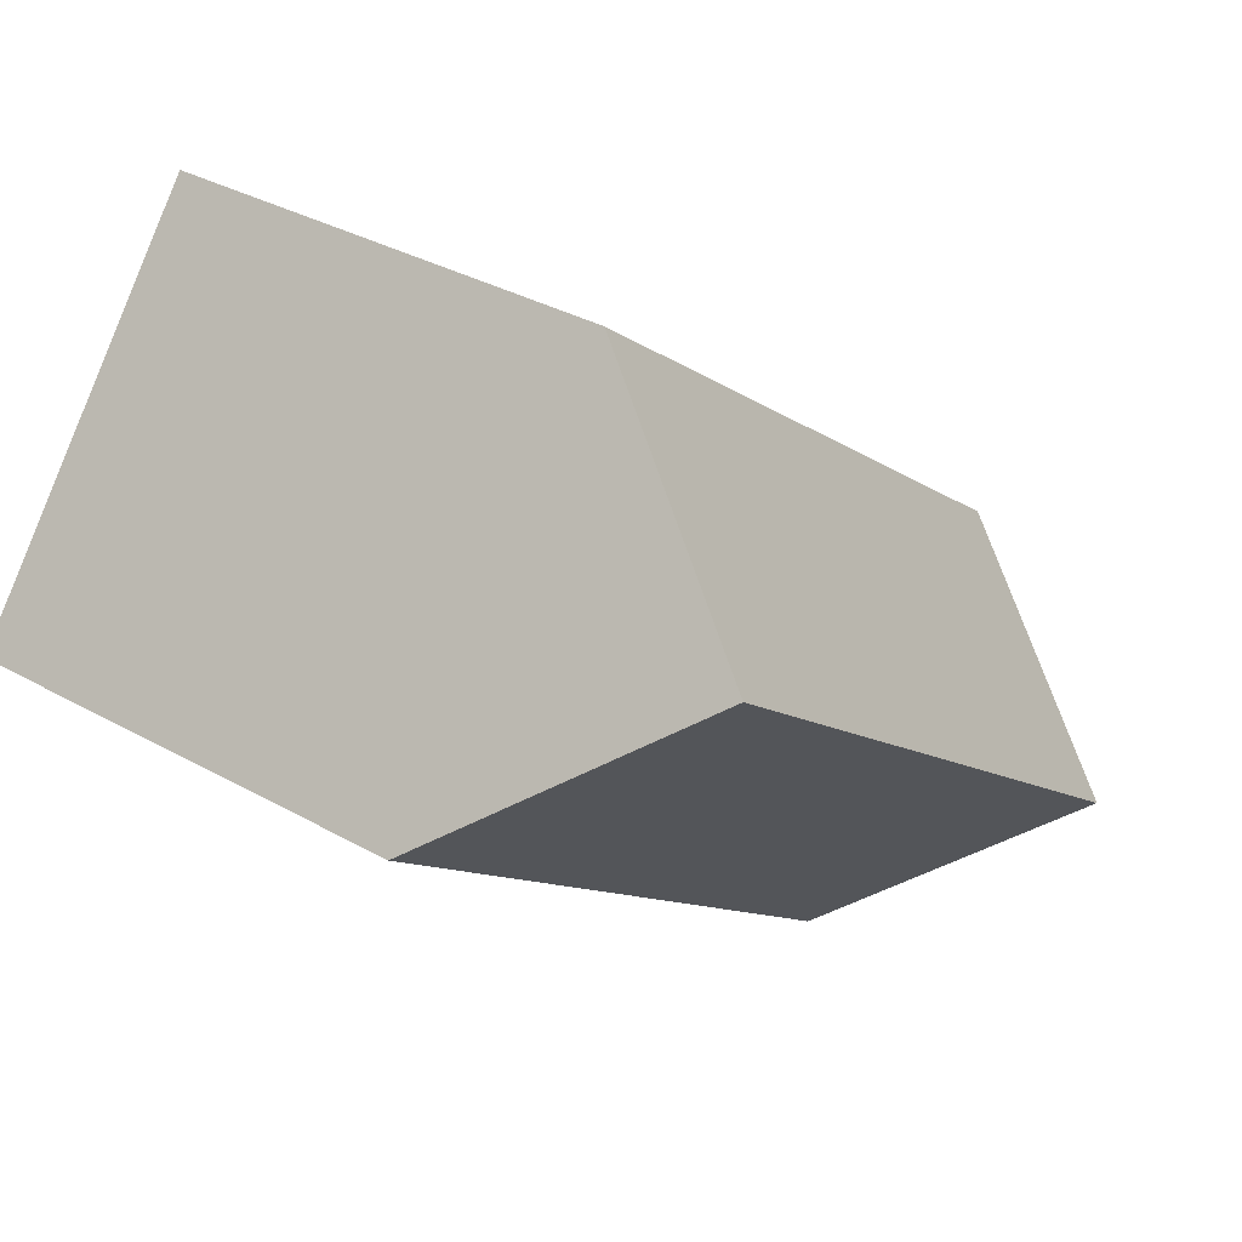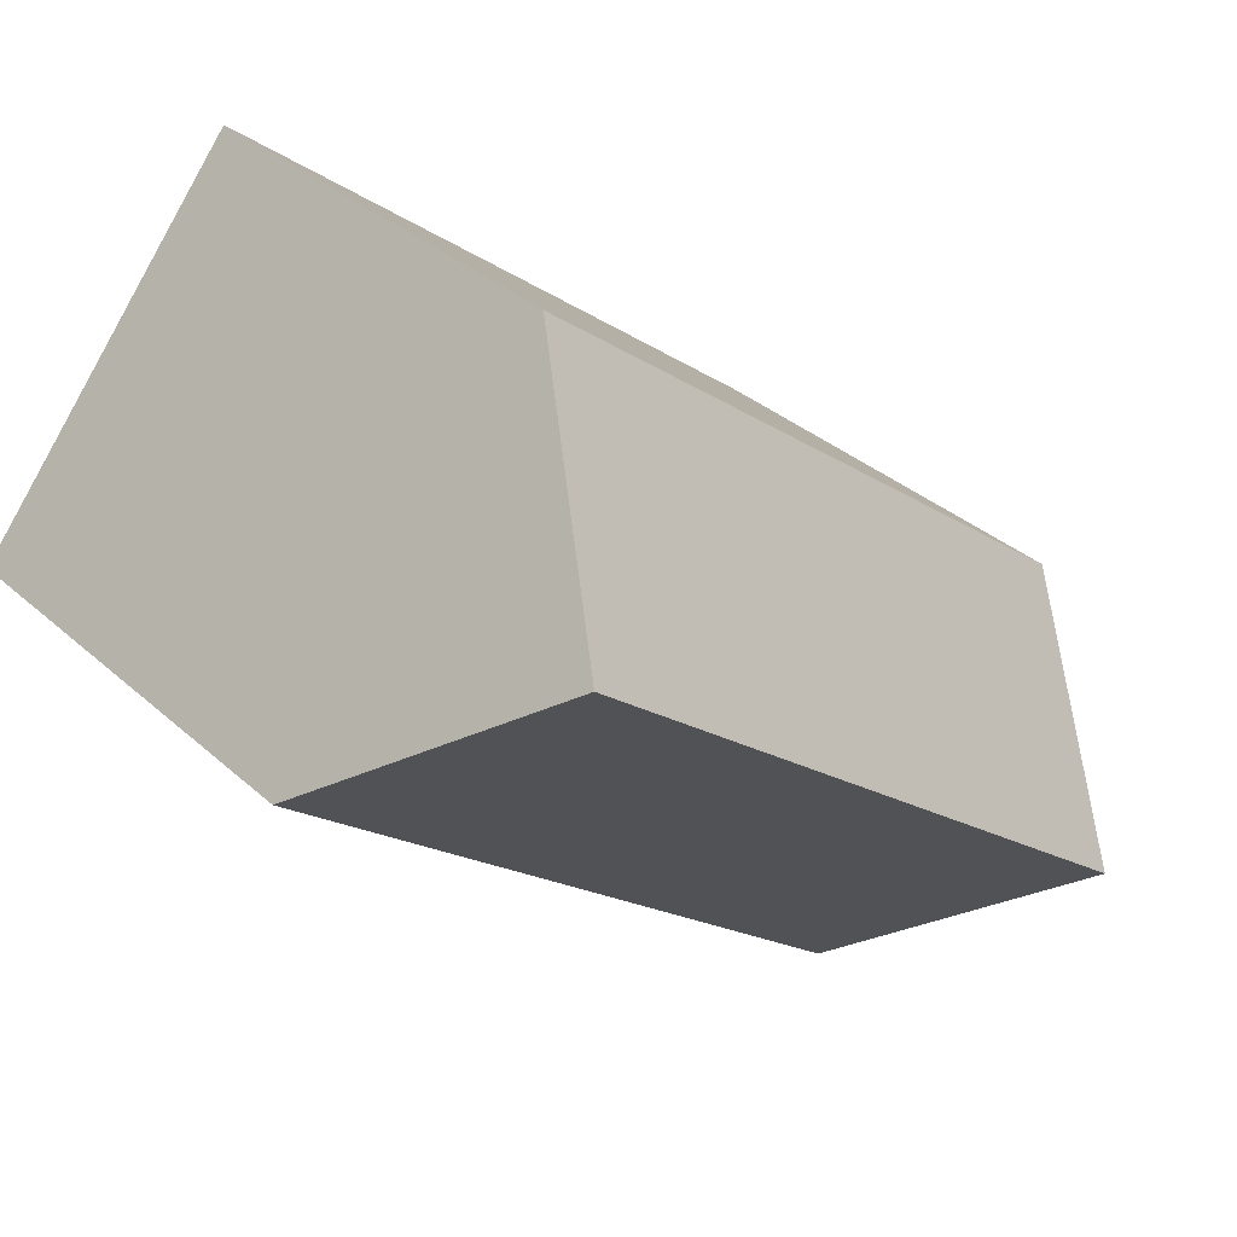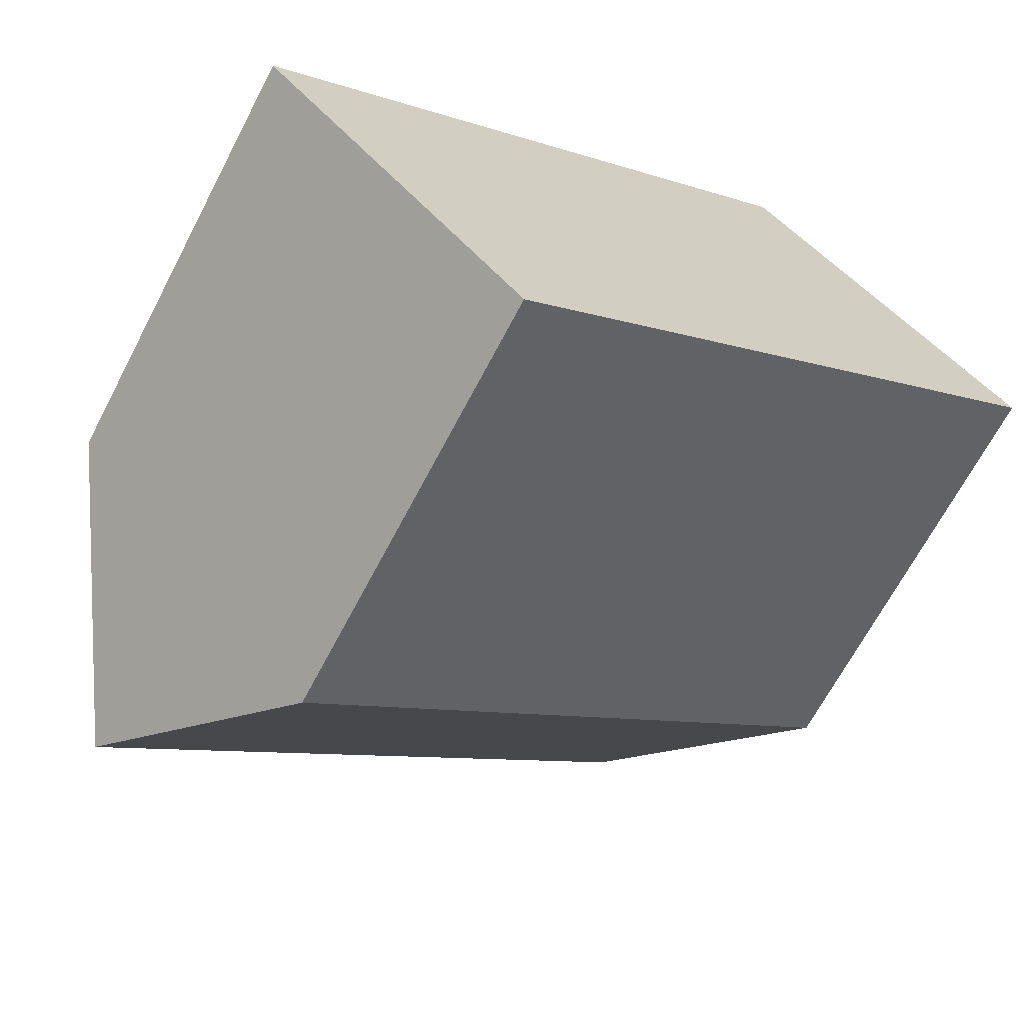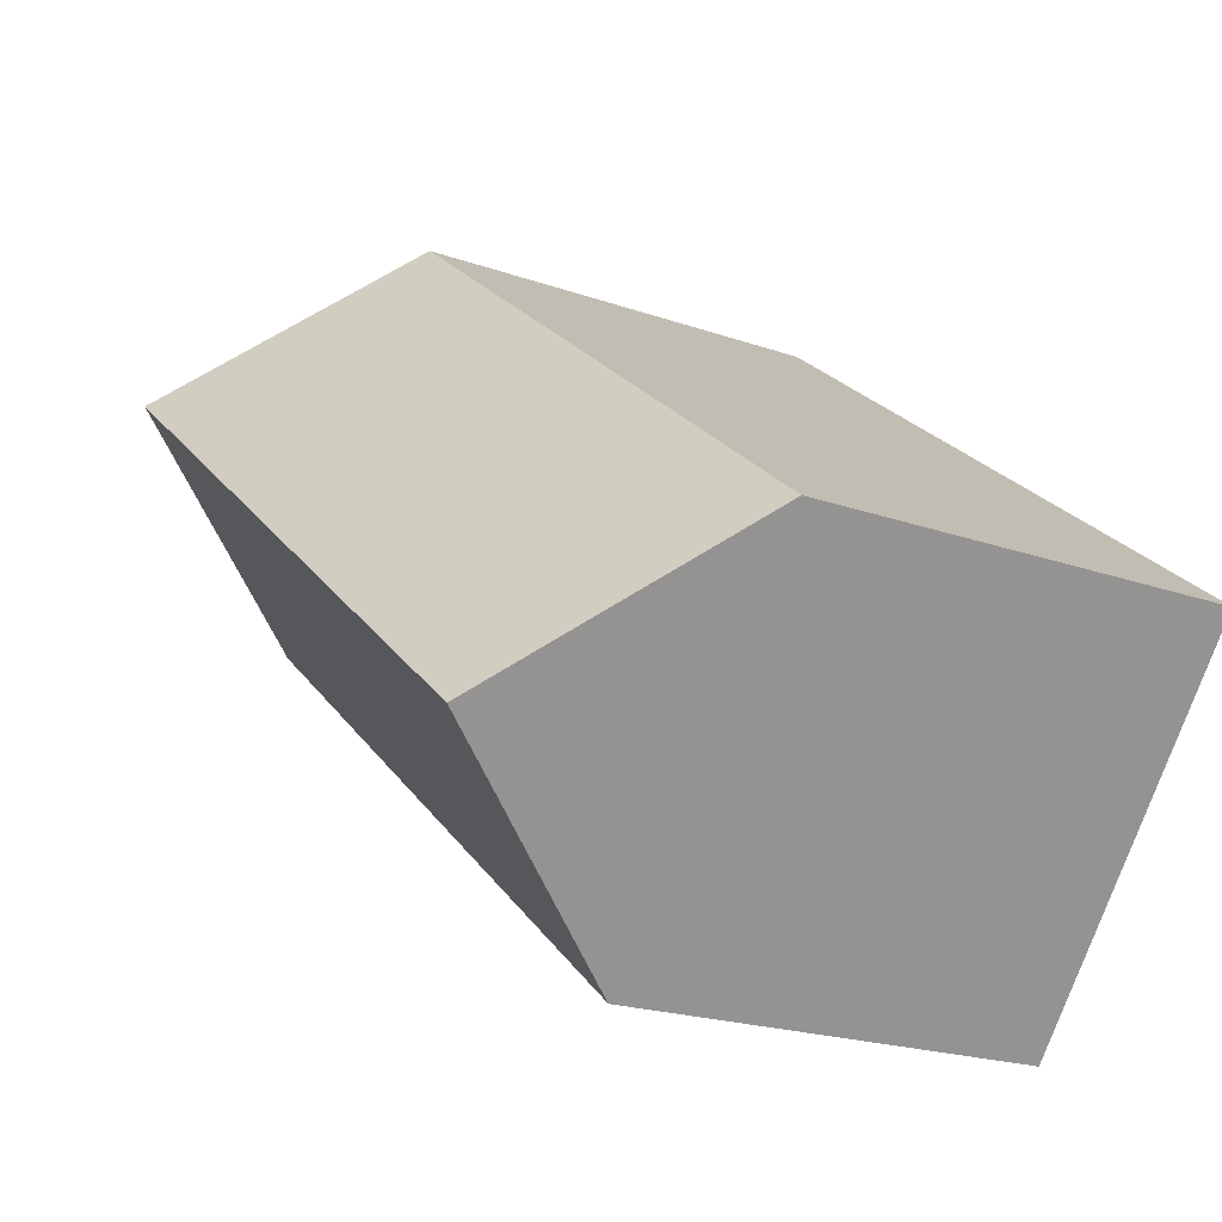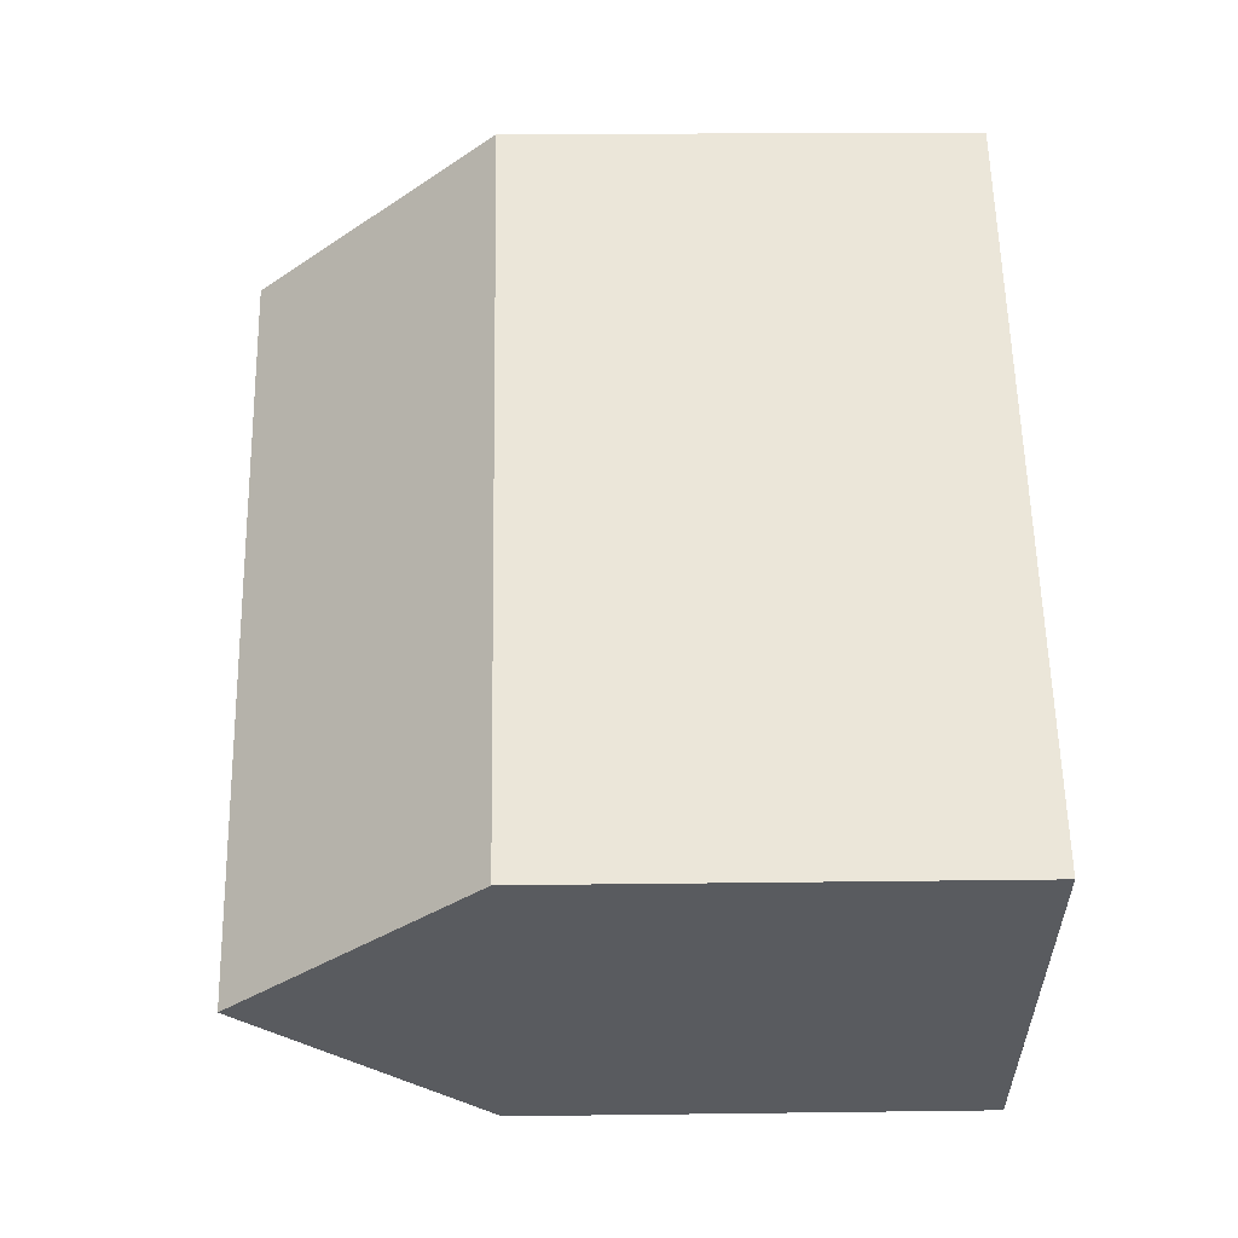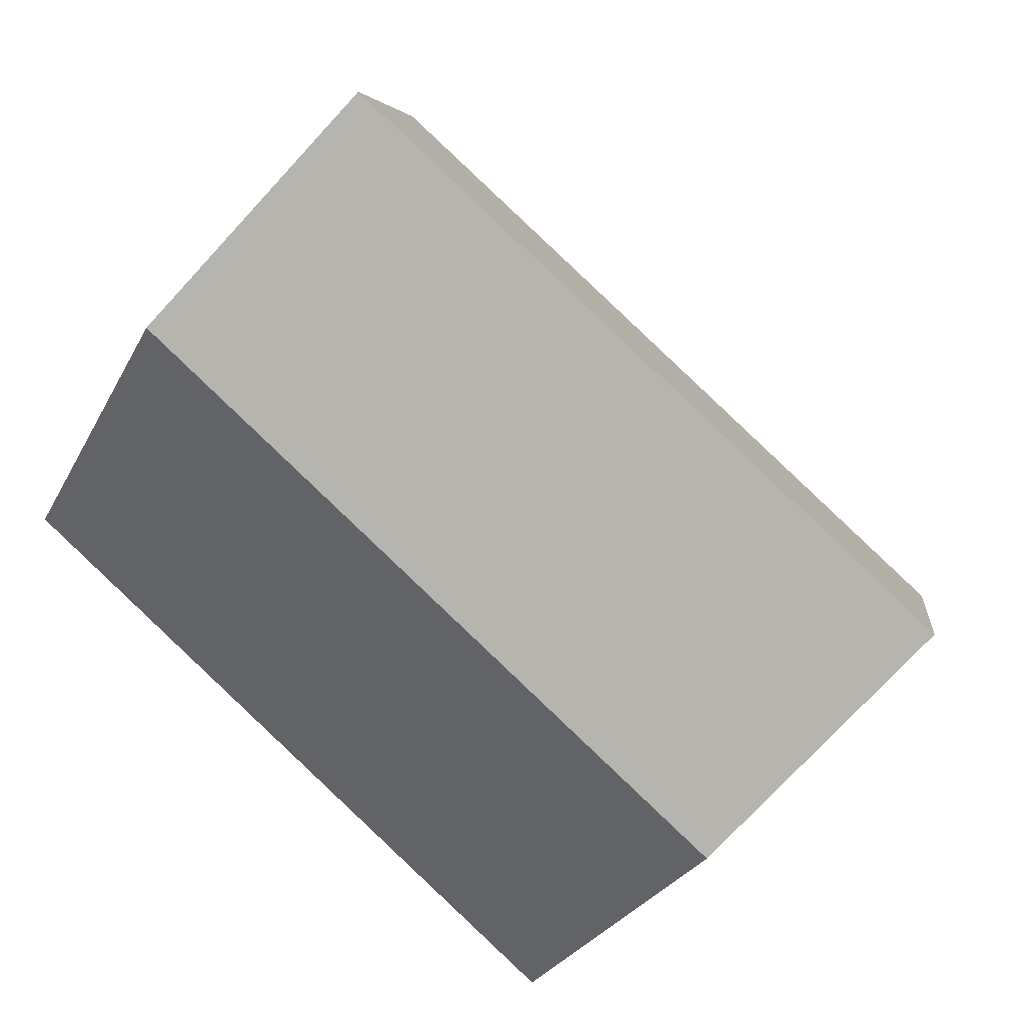
<metadata>
{"format":"obj","ext":"obj","renderer":"f3d","projection":"perspective","resolution":1024,"background":"white","views":[{"elev":34.8,"azim":126.9,"up":"+Z"},{"elev":33.6,"azim":140.4,"up":"+Z"},{"elev":-66.9,"azim":-27.6,"up":"+Z"},{"elev":-20.7,"azim":-122.6,"up":"+Z"},{"elev":18.2,"azim":-91.5,"up":"+Z"},{"elev":-27.9,"azim":157.5,"up":"+Z"}]}
</metadata>
<code>
v  3.34 16.41 -4.128
v  14.67 10.8 11.58
v  18.04 16.41 7.412
v  0 10.85 6.646e-16
v  6.697 10.83 -8.277
v  21.07 11.37 3.664
v  21.4 10.83 3.264
v  6.433 11.27 -7.95
v  0 0 0
v  14.67 -7.089e-16 11.58
v  18.04 -4.539e-16 7.412
v  21.4 -1.999e-16 3.264
v  21.07 -2.244e-16 3.664
v  6.697 5.068e-16 -8.277
v  3.34 2.528e-16 -4.128
v  6.433 4.868e-16 -7.95
g defaultobject
f 1 2 3
f 2 1 4
f 5 6 7
f 6 5 3
f 3 5 8
f 3 8 1
f 9 2 4
f 2 9 10
f 2 6 3
f 6 2 10
f 6 10 7
f 7 10 11
f 7 11 12
f 12 11 13
f 12 5 7
f 5 12 14
f 8 4 1
f 4 8 5
f 4 5 14
f 4 14 15
f 4 15 9
f 15 14 16
f 13 14 12
f 14 13 11
f 14 11 10
f 14 10 16
f 16 10 9
f 16 9 15

</code>
